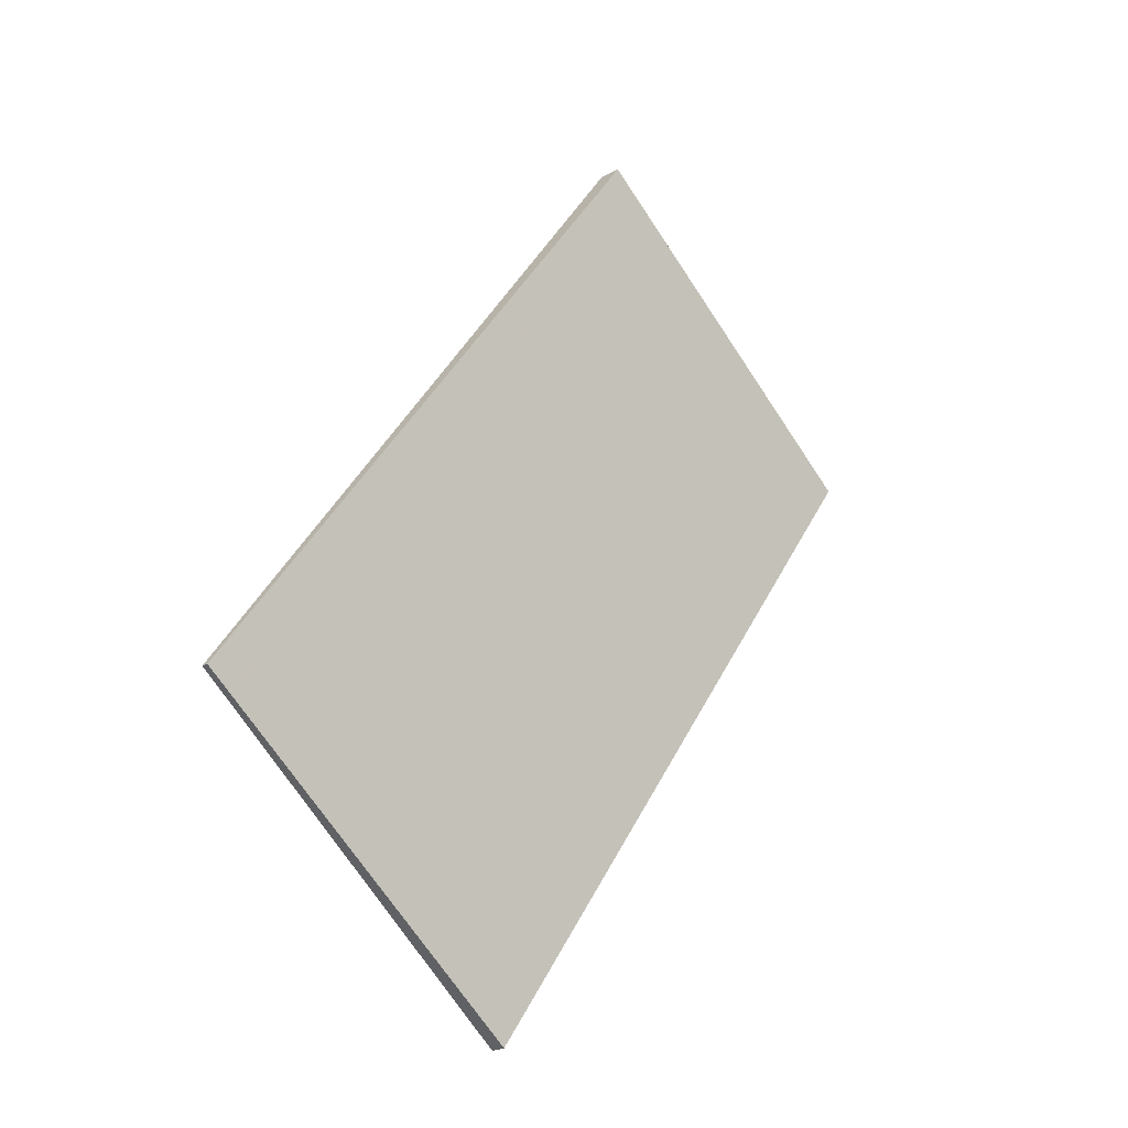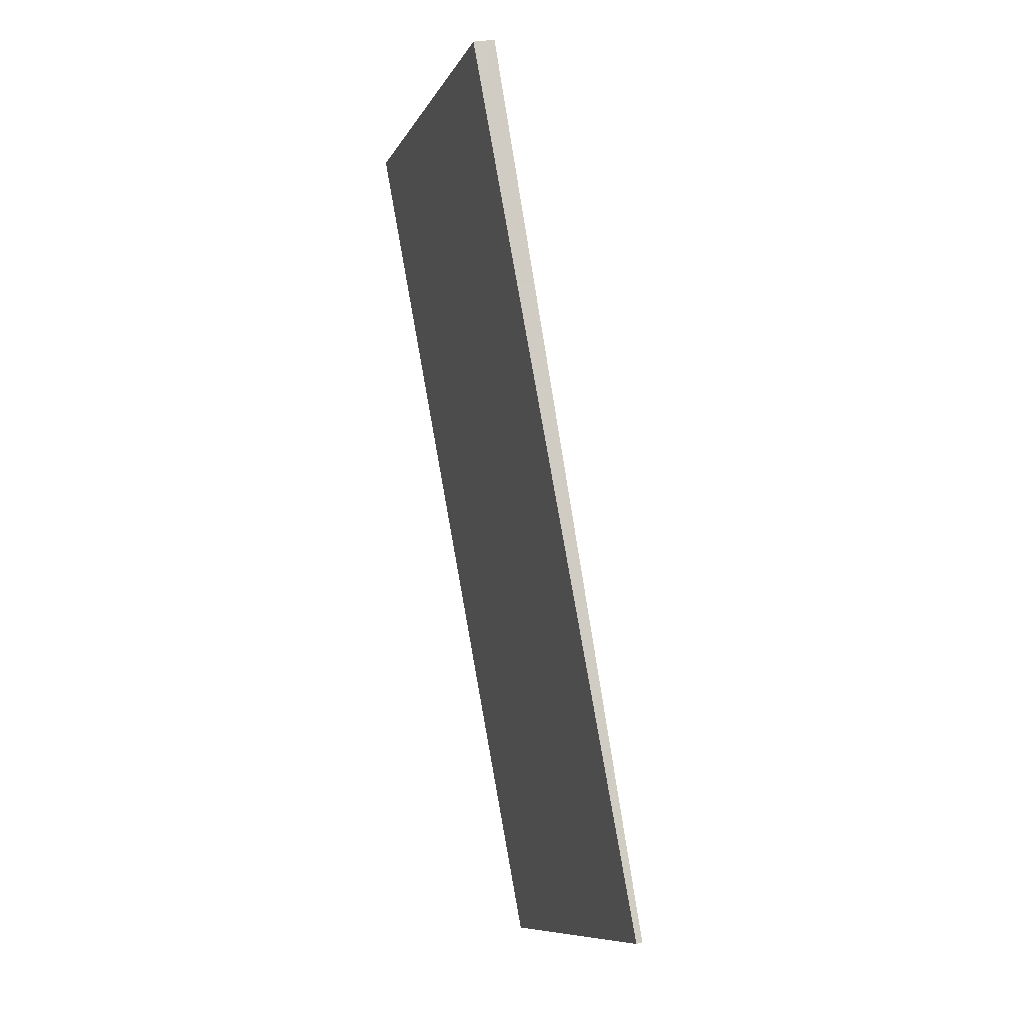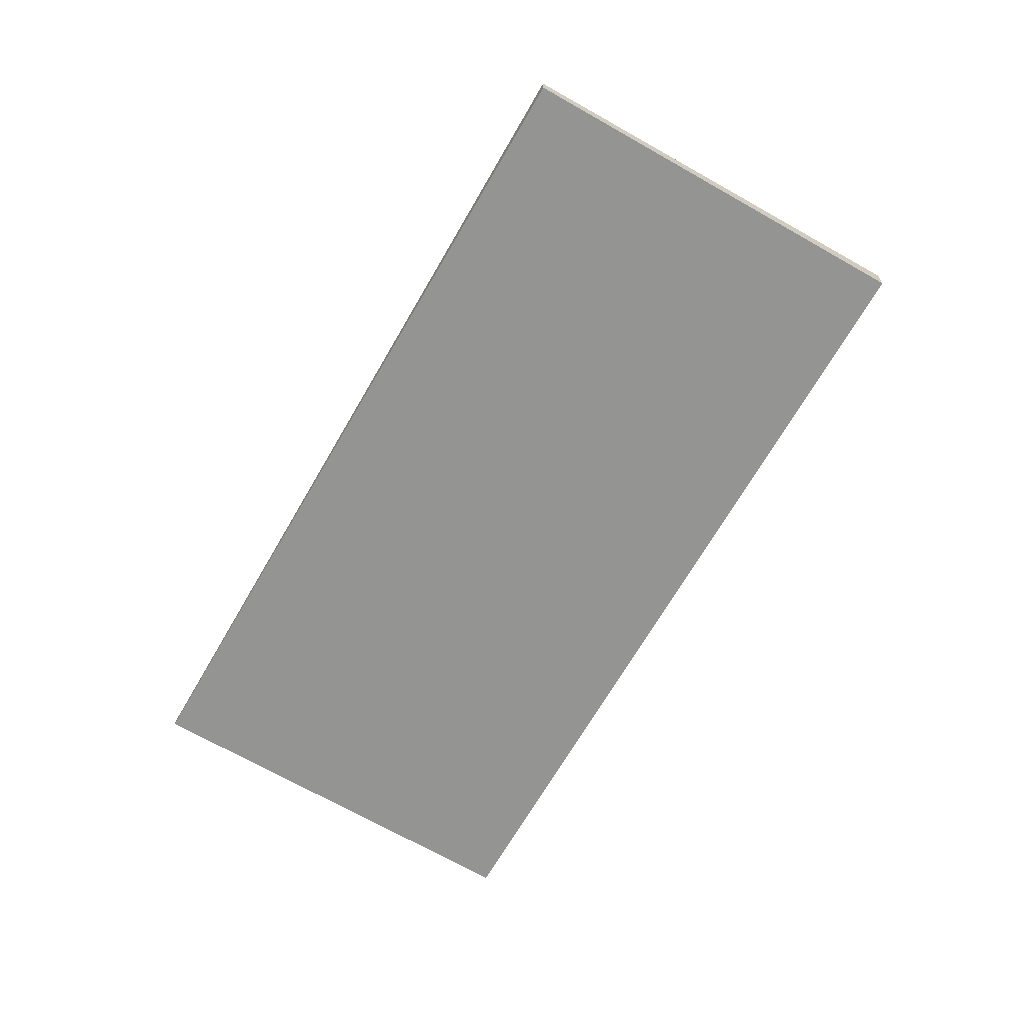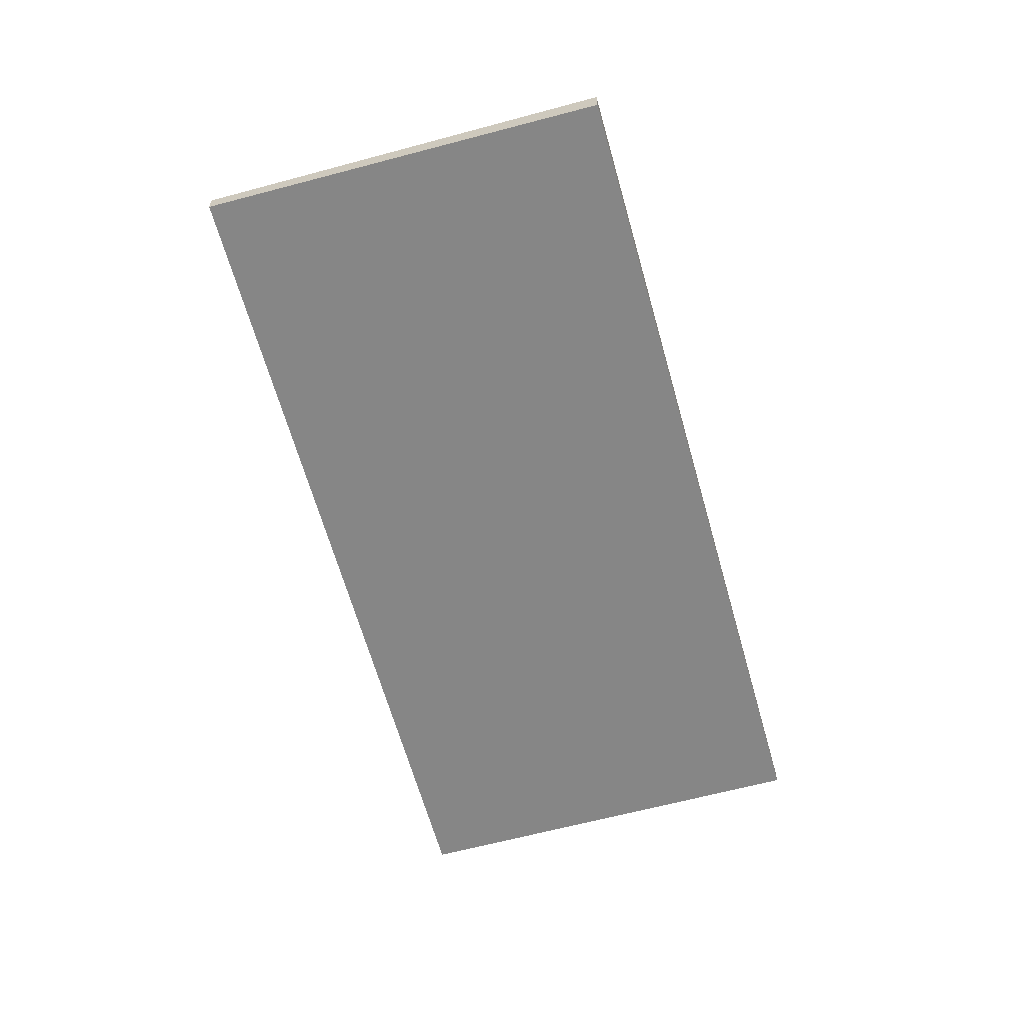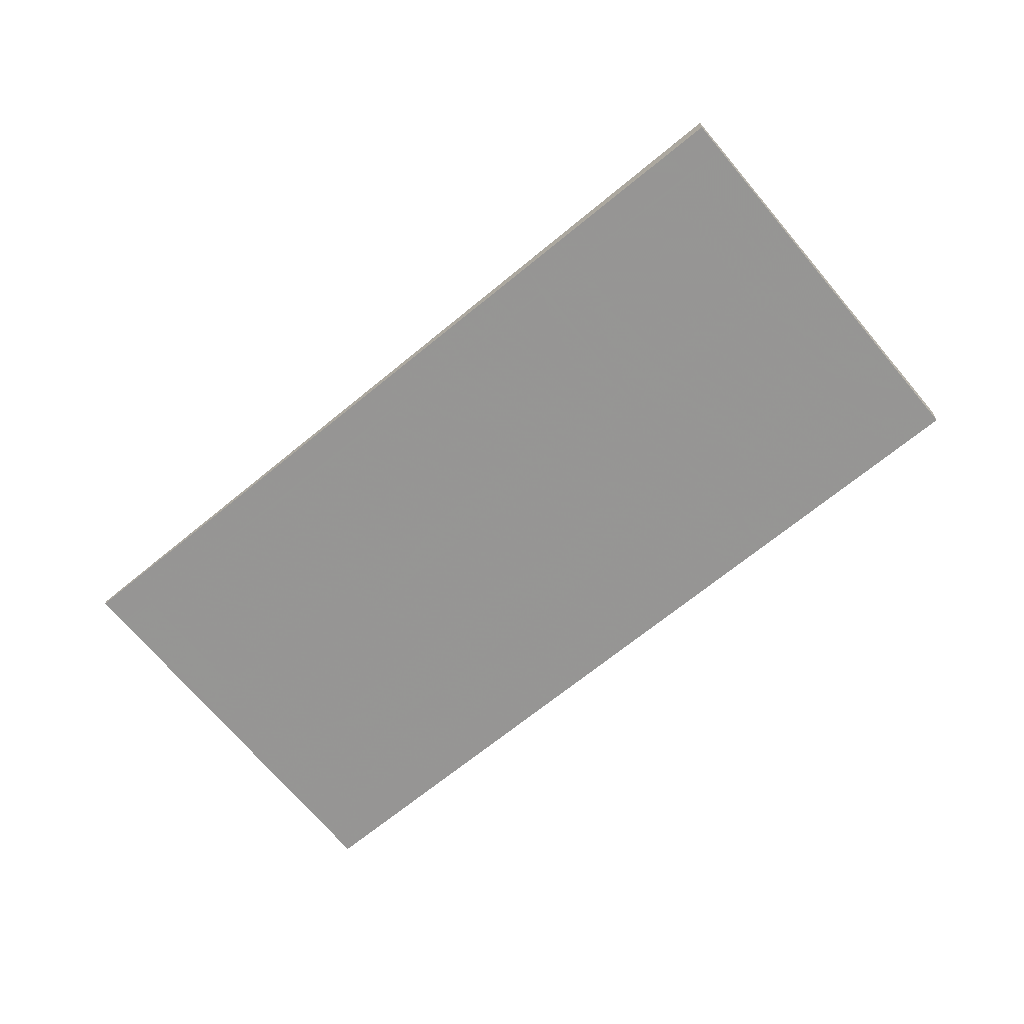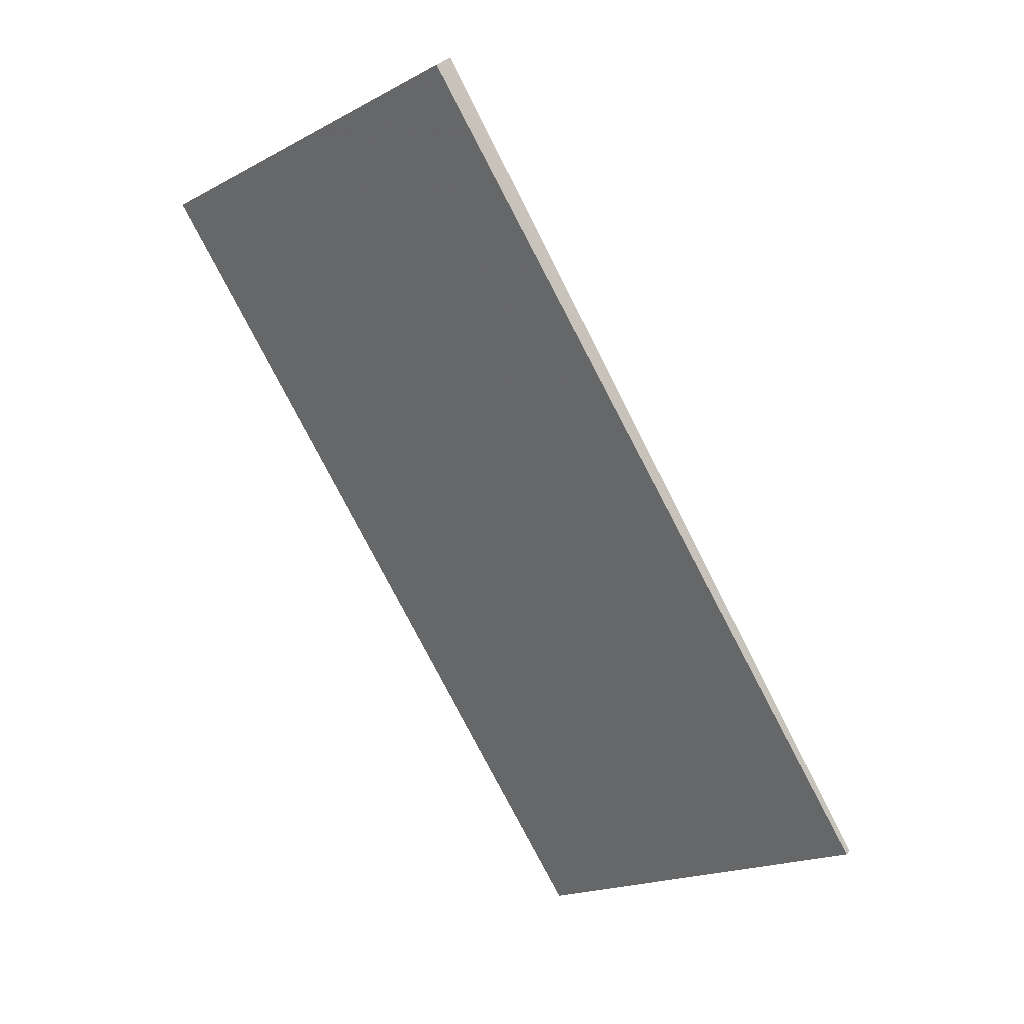
<metadata>
{"format":"obj","ext":"obj","renderer":"f3d","projection":"perspective","resolution":1024,"background":"white","views":[{"elev":-25.4,"azim":130.7,"up":"+Y"},{"elev":28.3,"azim":72.2,"up":"+Y"},{"elev":-67.5,"azim":-174.7,"up":"+Z"},{"elev":-63.4,"azim":-129.5,"up":"+Z"},{"elev":-67.7,"azim":164.8,"up":"+Z"},{"elev":33.1,"azim":36.1,"up":"+Y"}]}
</metadata>
<code>
v -2382 -1100 -0.2871
v -2375 -1109 -0.08012
v -2380 -1113 -0.1797
v -2386 -1103 -0.3861
v -2375 -1110 -0.088
v -2382 -1100 -0.295
v -2386 -1104 -0.3757
v -2382 -1100 -0.2846
v -2381 -1100 -0.2767
v -2381 -1101 -0.2775
v -2386 -1104 -0.3691
v -2381 -1101 -0.2695
v -2383 -1102 -0.3085
v -2377 -1111 -0.1191
v -2383 -1102 -0.3154
v -2379 -1112 -0.1574
v -2385 -1103 -0.3469
v -2385 -1103 -0.3536
v -2385 -1105 -0.3402
v -2384 -1104 -0.3181
v -2382 -1103 -0.2799
v -2382 -1103 -0.288
v -2383 -1102 -0.3166
v -2377 -1111 -0.1272
v -2383 -1101 -0.3258
v -2385 -1102 -0.364
v -2381 -1102 -0.2491
v -2380 -1102 -0.2412
v -2384 -1102 -0.3235
v -2384 -1101 -0.3339
v -2386 -1103 -0.3664
v -2386 -1103 -0.3767
v -2379 -1112 -0.1702
v -2384 -1105 -0.3308
v -2385 -1104 -0.3597
v -2381 -1110 -0.2254
v -2381 -1110 -0.2348
v -2379 -1108 -0.1742
v -2379 -1108 -0.1823
v -2377 -1107 -0.1353
v -2377 -1107 -0.1432
v -2380 -1109 -0.2126
v -2383 -1107 -0.2852
v -2383 -1107 -0.2946
v -2380 -1105 -0.234
v -2381 -1106 -0.2421
v -2379 -1104 -0.195
v -2379 -1104 -0.2029
v -2382 -1107 -0.2724
v -2380 -1112 -0.1999
v -2380 -1111 -0.1906
v -2378 -1110 -0.1477
v -2377 -1110 -0.1397
v -2376 -1109 -0.1088
v -2376 -1108 -0.101
v -2379 -1111 -0.1778
v -2379 -1112 -0.1715
v -2380 -1113 -0.1809
v -2377 -1111 -0.1203
v -2377 -1111 -0.1284
v -2375 -1109 -0.08136
v -2375 -1110 -0.08924
v -2379 -1112 -0.1587
v -2381 -1102 -0.2483
v -2381 -1101 -0.2767
v -2375 -1110 -0.08847
v -2376 -1109 -0.1081
v -2377 -1107 -0.1424
v -2379 -1104 -0.2022
v -2375 -1110 -0.08723
v -2382 -1100 -0.2839
v -2382 -1100 -0.2942
v -2384 -1106 -0.3278
v -2384 -1105 -0.3184
v -2380 -1103 -0.2367
v -2380 -1103 -0.2359
v -2382 -1104 -0.2756
v -2382 -1104 -0.2675
v -2380 -1102 -0.2288
v -2383 -1105 -0.3057
v -2384 -1105 -0.3204
v -2384 -1106 -0.3298
v -2380 -1103 -0.2374
v -2380 -1103 -0.2382
v -2382 -1104 -0.2692
v -2382 -1104 -0.2773
v -2380 -1102 -0.2302
v -2383 -1105 -0.3076
v -2384 -1102 -0.3417
v -2384 -1103 -0.3348
v -2385 -1102 -0.352
v -2379 -1111 -0.1659
v -2378 -1111 -0.1467
v -2382 -1106 -0.2603
v -2380 -1109 -0.2006
v -2378 -1112 -0.1455
v -2383 -1104 -0.3061
v -2383 -1105 -0.2956
v -2383 -1105 -0.2937
v -2383 -1105 -0.2842
v -2382 -1104 -0.2661
v -2384 -1106 -0.3183
v -2384 -1106 -0.3089
v -2380 -1103 -0.2272
v -2380 -1103 -0.2264
v -2381 -1104 -0.258
v -2379 -1103 -0.2193
v -2383 -1105 -0.2962
v -2381 -1108 -0.2306
v -2380 -1107 -0.2125
v -2382 -1109 -0.2647
v -2382 -1108 -0.2553
v -2380 -1107 -0.2044
v -2378 -1106 -0.1728
v -2378 -1105 -0.1657
v -2378 -1106 -0.1736
v -2381 -1108 -0.2425
v -2377 -1110 -0.1371
v -2378 -1111 -0.1554
v -2379 -1112 -0.1801
v -2380 -1112 -0.1896
v -2377 -1110 -0.129
v -2375 -1109 -0.09002
v -2376 -1109 -0.09713
v -2376 -1109 -0.0979
v -2379 -1111 -0.1673
v -2381 -1100 -0.2767
v -2382 -1100 -0.2871
v -2382 -1100 0
v -2381 -1100 0
v -2375 -1110 -0.08723
v -2375 -1109 -0.08012
v -2375 -1109 0
v -2375 -1110 0
v -2380 -1113 -0.1809
v -2380 -1113 -0.1797
v -2380 -1113 0
v -2380 -1113 0
v -2386 -1103 -0.3767
v -2386 -1103 -0.3861
v -2386 -1103 -5.551e-17
v -2386 -1103 0
v -2377 -1111 -0.1191
v -2375 -1110 -0.088
v -2375 -1110 0
v -2377 -1111 0
v -2382 -1100 -0.2942
v -2382 -1100 -0.295
v -2382 -1100 0
v -2382 -1100 0
v -2386 -1103 -0.3861
v -2386 -1104 -0.3757
v -2386 -1104 0
v -2386 -1103 -5.551e-17
v -2381 -1101 -0.2695
v -2381 -1100 -0.2767
v -2381 -1100 0
v -2381 -1101 0
v -2386 -1104 -0.3757
v -2386 -1104 -0.3691
v -2386 -1104 0
v -2386 -1104 0
v -2380 -1102 -0.2412
v -2381 -1101 -0.2695
v -2381 -1101 0
v -2380 -1102 -2.776e-17
v -2377 -1111 -0.1272
v -2377 -1111 -0.1191
v -2377 -1111 0
v -2377 -1111 2.776e-17
v -2379 -1112 -0.1702
v -2379 -1112 -0.1574
v -2379 -1112 0
v -2379 -1112 -2.776e-17
v -2386 -1104 -0.3691
v -2385 -1105 -0.3402
v -2385 -1105 5.551e-17
v -2386 -1104 0
v -2378 -1112 -0.1455
v -2377 -1111 -0.1272
v -2377 -1111 2.776e-17
v -2378 -1112 0
v -2382 -1100 -0.295
v -2383 -1101 -0.3258
v -2383 -1101 5.551e-17
v -2382 -1100 0
v -2385 -1102 -0.352
v -2385 -1102 -0.364
v -2385 -1102 0
v -2385 -1102 5.551e-17
v -2380 -1102 -0.2302
v -2380 -1102 -0.2412
v -2380 -1102 -2.776e-17
v -2380 -1102 0
v -2383 -1101 -0.3258
v -2384 -1101 -0.3339
v -2384 -1101 0
v -2383 -1101 5.551e-17
v -2385 -1102 -0.364
v -2386 -1103 -0.3767
v -2386 -1103 0
v -2385 -1102 0
v -2380 -1113 -0.1797
v -2379 -1112 -0.1702
v -2379 -1112 -2.776e-17
v -2380 -1113 0
v -2382 -1109 -0.2647
v -2381 -1110 -0.2348
v -2381 -1110 -2.776e-17
v -2382 -1109 0
v -2376 -1108 -0.101
v -2377 -1107 -0.1353
v -2377 -1107 0
v -2376 -1108 0
v -2384 -1106 -0.3183
v -2383 -1107 -0.2946
v -2383 -1107 0
v -2384 -1106 0
v -2378 -1105 -0.1657
v -2379 -1104 -0.195
v -2379 -1104 0
v -2378 -1105 2.776e-17
v -2381 -1110 -0.2348
v -2380 -1112 -0.1999
v -2380 -1112 2.776e-17
v -2381 -1110 -2.776e-17
v -2375 -1109 -0.09002
v -2376 -1108 -0.101
v -2376 -1108 0
v -2375 -1109 0
v -2380 -1112 -0.1896
v -2380 -1113 -0.1809
v -2380 -1113 0
v -2380 -1112 0
v -2375 -1109 -0.08012
v -2375 -1109 -0.08136
v -2375 -1109 0
v -2375 -1109 0
v -2375 -1110 -0.088
v -2375 -1110 -0.08723
v -2375 -1110 0
v -2375 -1110 0
v -2382 -1100 -0.2871
v -2382 -1100 -0.2942
v -2382 -1100 0
v -2382 -1100 0
v -2384 -1106 -0.3298
v -2384 -1106 -0.3278
v -2384 -1106 0
v -2384 -1106 0
v -2379 -1103 -0.2193
v -2380 -1102 -0.2288
v -2380 -1102 -2.776e-17
v -2379 -1103 0
v -2385 -1105 -0.3402
v -2384 -1106 -0.3298
v -2384 -1106 0
v -2385 -1105 5.551e-17
v -2380 -1102 -0.2288
v -2380 -1102 -0.2302
v -2380 -1102 0
v -2380 -1102 -2.776e-17
v -2384 -1101 -0.3339
v -2385 -1102 -0.352
v -2385 -1102 5.551e-17
v -2384 -1101 0
v -2379 -1112 -0.1574
v -2378 -1112 -0.1455
v -2378 -1112 0
v -2379 -1112 0
v -2384 -1106 -0.3278
v -2384 -1106 -0.3183
v -2384 -1106 0
v -2384 -1106 0
v -2379 -1104 -0.195
v -2379 -1103 -0.2193
v -2379 -1103 0
v -2379 -1104 0
v -2383 -1107 -0.2946
v -2382 -1109 -0.2647
v -2382 -1109 0
v -2383 -1107 0
v -2377 -1107 -0.1353
v -2378 -1105 -0.1657
v -2378 -1105 2.776e-17
v -2377 -1107 0
v -2380 -1112 -0.1999
v -2380 -1112 -0.1896
v -2380 -1112 0
v -2380 -1112 2.776e-17
v -2375 -1109 -0.08136
v -2375 -1109 -0.09002
v -2375 -1109 0
v -2375 -1109 0
v -2382 -1100 0
v -2375 -1109 0
v -2380 -1113 0
v -2386 -1103 0
f 71 9 12 65
f 29 15 13 23
f 30 25 15 29
f 72 1 9 71
f 106 45 46 101
f 107 47 69 105
f 104 48 45 106
f 15 8 10 13
f 108 49 43 103
f 31 18 17 35
f 35 17 20 34
f 23 13 21 22
f 97 20 17 90
f 100 94 49 108
f 25 6 8 15
f 32 26 18 31
f 65 12 28 64
f 21 13 10 27
f 90 17 18 89
f 89 18 26 91
f 31 7 4 32
f 103 43 44 102
f 35 11 7 31
f 34 19 11 35
f 121 50 51 120
f 118 52 53 122
f 124 67 55 123
f 122 53 54 125
f 120 51 56 126
f 126 56 92 119
f 112 36 37 111
f 113 38 39 110
f 115 40 68 114
f 116 41 38 113
f 117 42 36 112
f 109 95 42 117
f 50 37 36 51
f 52 39 38 53
f 68 40 55 67
f 53 38 41 54
f 51 36 42 56
f 92 56 42 95
f 57 33 3 58
f 59 14 24 60
f 66 61 2 70
f 62 5 14 59
f 63 16 33 57
f 96 16 63 93
f 64 27 10 65
f 125 54 67 124
f 114 68 41 116
f 67 54 41 68
f 70 5 62 66
f 65 10 8 71
f 71 8 6 72
f 105 69 48 104
f 82 19 34 81
f 84 27 64 83
f 86 22 21 85
f 83 64 28 87
f 85 21 27 84
f 81 34 20 88
f 98 88 20 97
f 81 74 73 82
f 83 76 75 84
f 85 78 77 86
f 87 79 76 83
f 84 75 78 85
f 88 80 74 81
f 99 80 88 98
f 89 29 23 90
f 91 30 29 89
f 119 92 52 118
f 110 39 95 109
f 95 39 52 92
f 93 60 24 96
f 97 22 86 98
f 98 86 77 99
f 90 23 22 97
f 101 46 94 100
f 100 99 77 101
f 102 73 74 103
f 104 75 76 105
f 101 77 78 106
f 105 76 79 107
f 106 78 75 104
f 103 74 80 108
f 108 80 99 100
f 109 94 46 110
f 111 44 43 112
f 110 46 45 113
f 114 69 47 115
f 113 45 48 116
f 112 43 49 117
f 117 49 94 109
f 116 48 69 114
f 118 60 93 119
f 120 57 58 121
f 122 59 60 118
f 123 61 66 124
f 125 62 59 122
f 126 63 57 120
f 119 93 63 126
f 124 66 62 125
f 128 129 130 127
f 132 133 134 131
f 136 137 138 135
f 140 141 142 139
f 144 145 146 143
f 148 149 150 147
f 152 153 154 151
f 156 157 158 155
f 160 161 162 159
f 164 165 166 163
f 168 169 170 167
f 172 173 174 171
f 176 177 178 175
f 180 181 182 179
f 184 185 186 183
f 188 189 190 187
f 192 193 194 191
f 196 197 198 195
f 200 201 202 199
f 204 205 206 203
f 208 209 210 207
f 212 213 214 211
f 216 217 218 215
f 220 221 222 219
f 224 225 226 223
f 228 229 230 227
f 232 233 234 231
f 236 237 238 235
f 240 241 242 239
f 244 245 246 243
f 248 249 250 247
f 252 253 254 251
f 256 257 258 255
f 260 261 262 259
f 264 265 266 263
f 268 269 270 267
f 272 273 274 271
f 276 277 278 275
f 280 281 282 279
f 284 285 286 283
f 288 289 290 287
f 292 293 294 291
f 296 297 298 295

</code>
